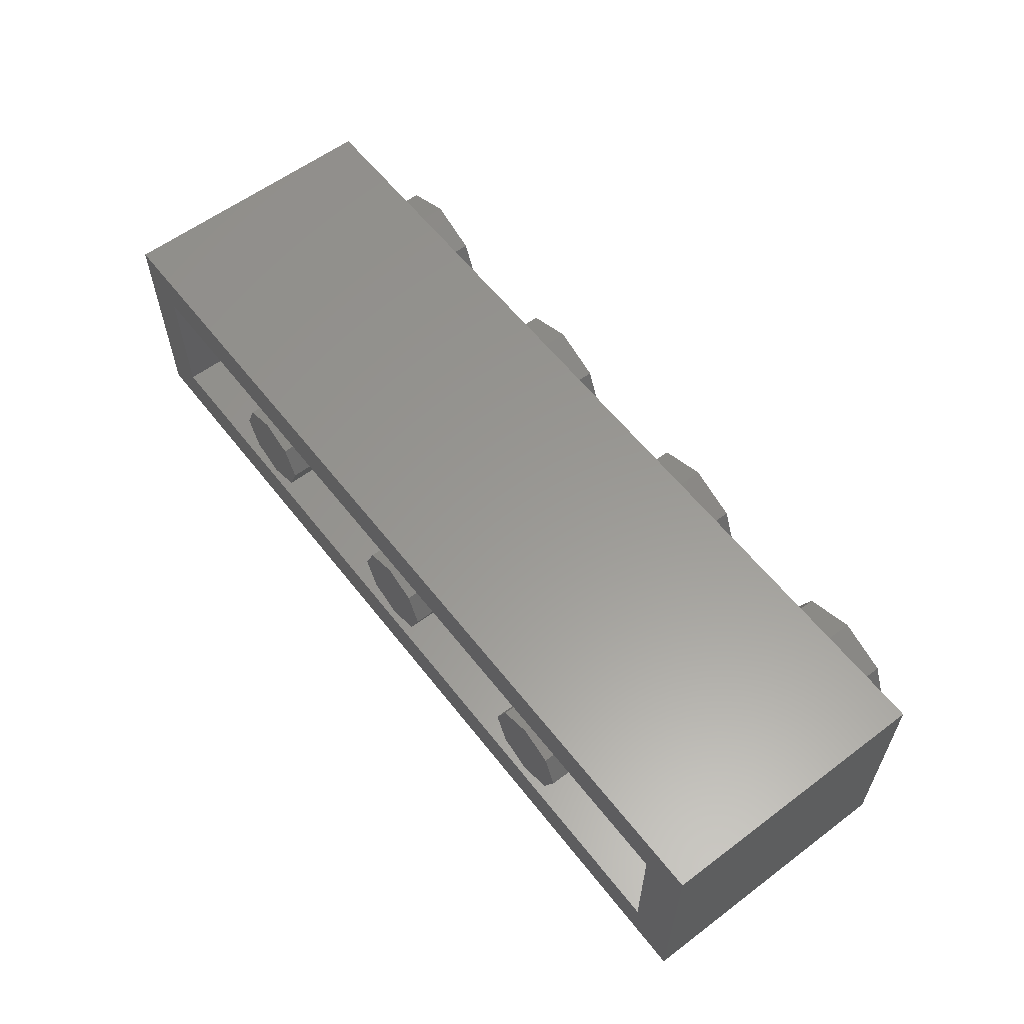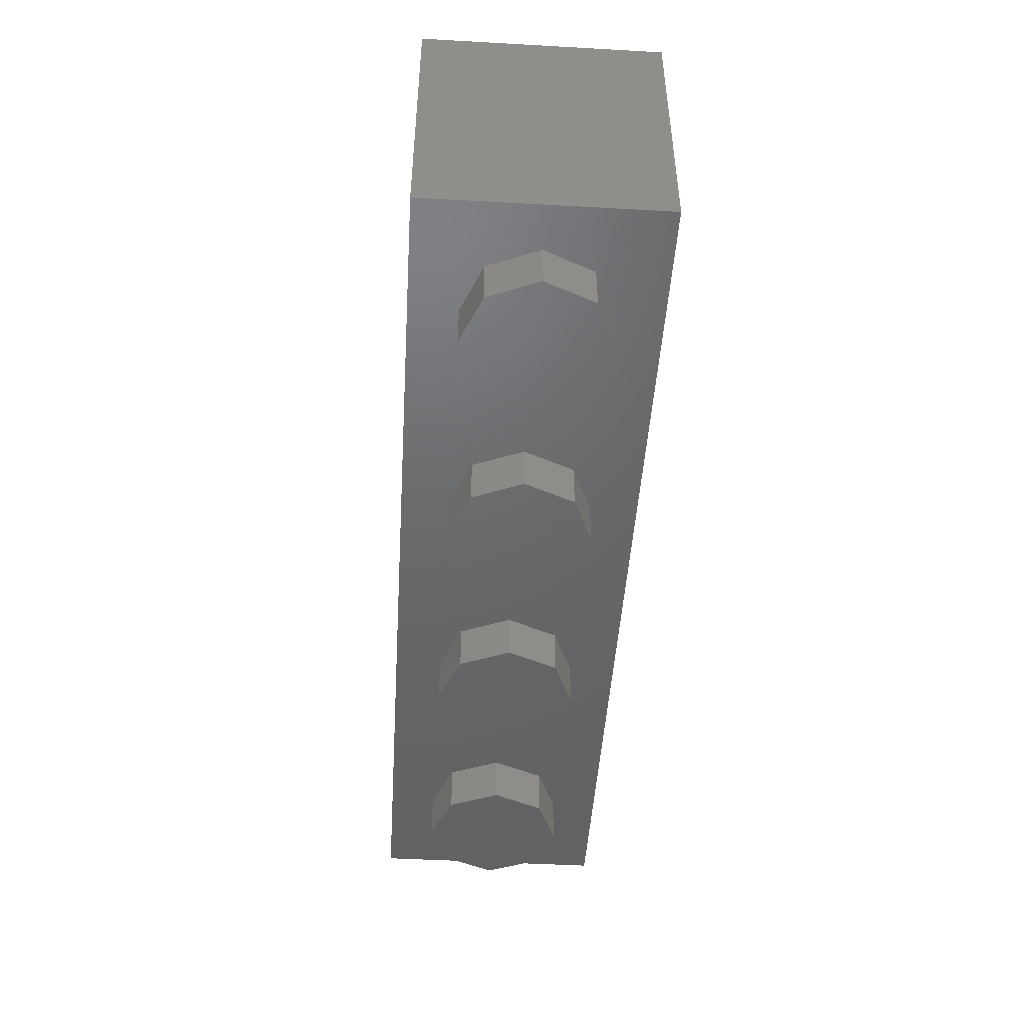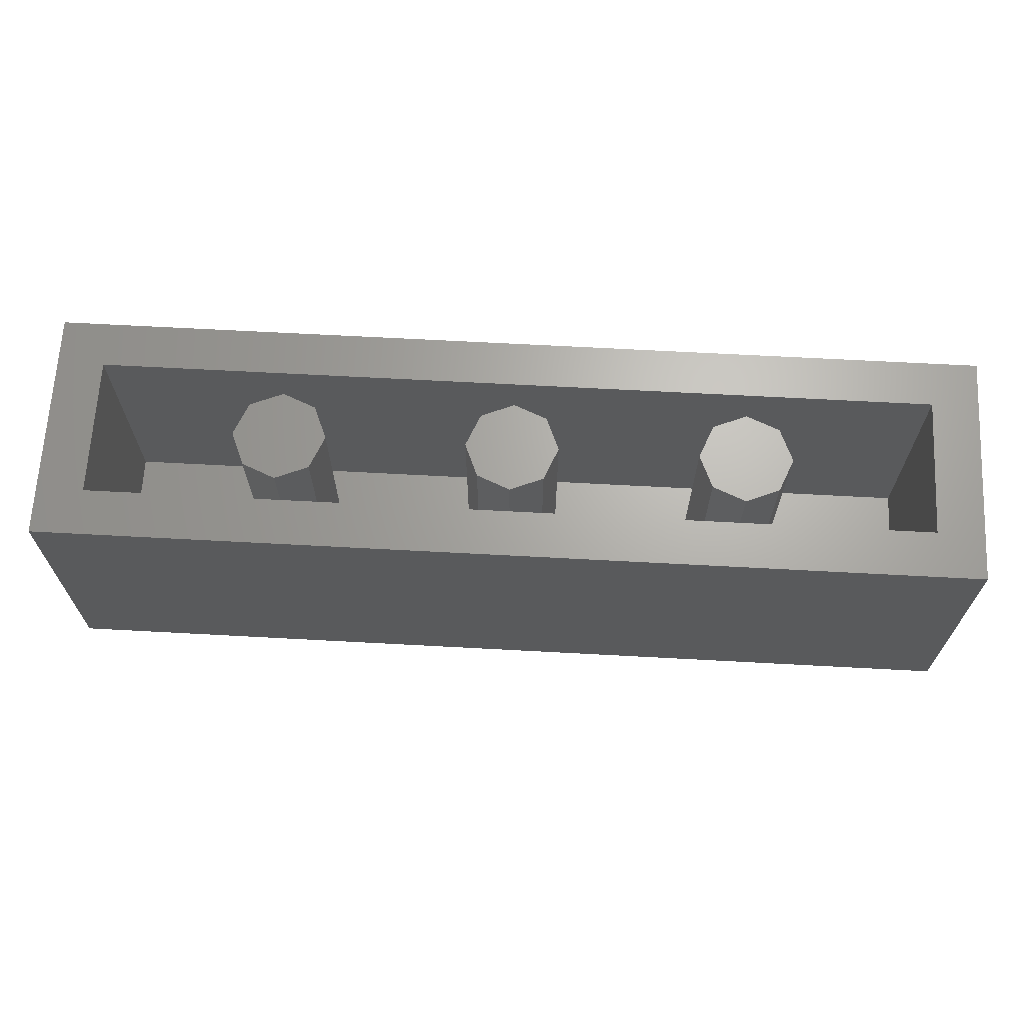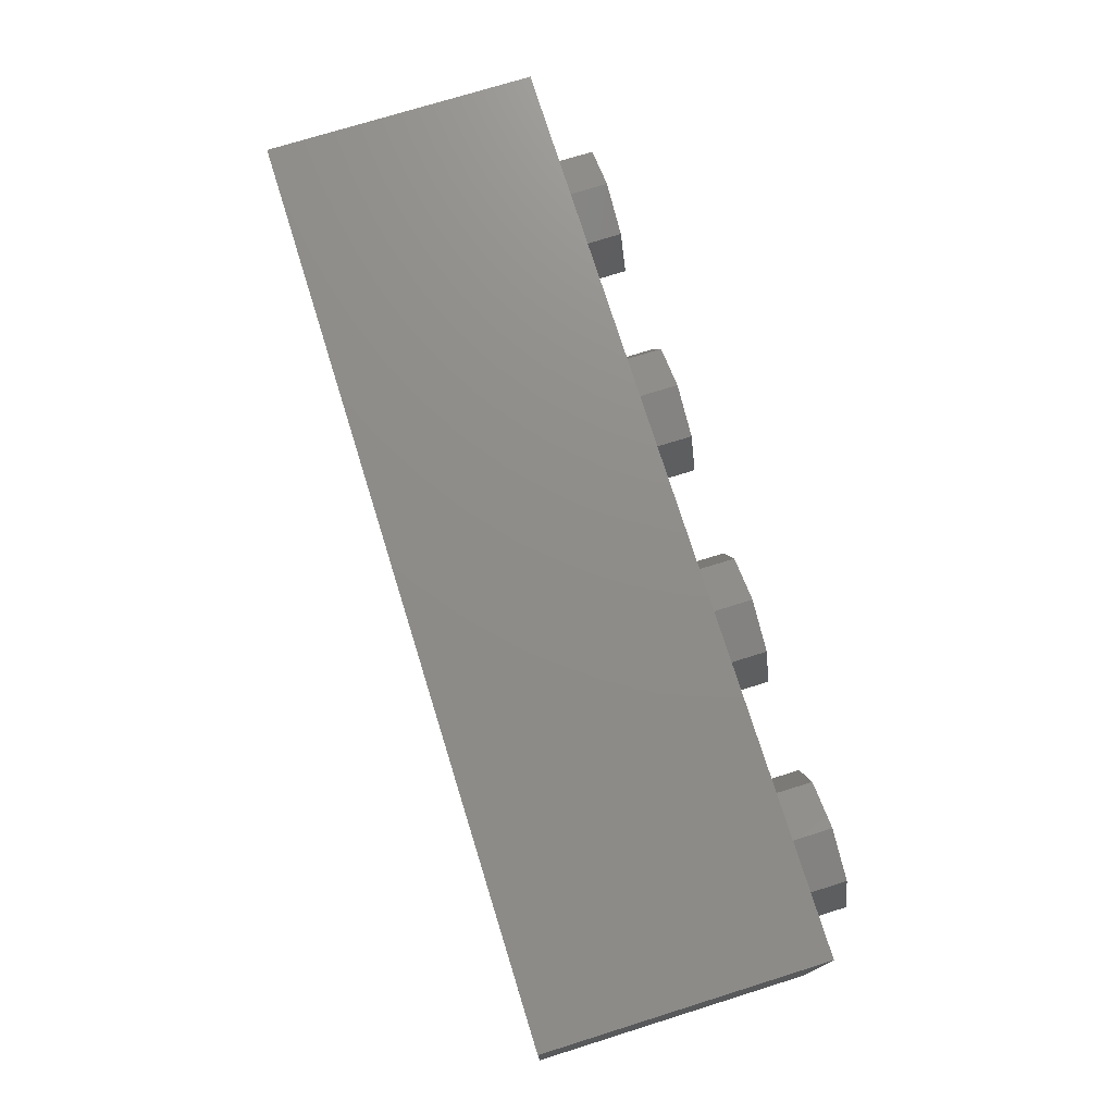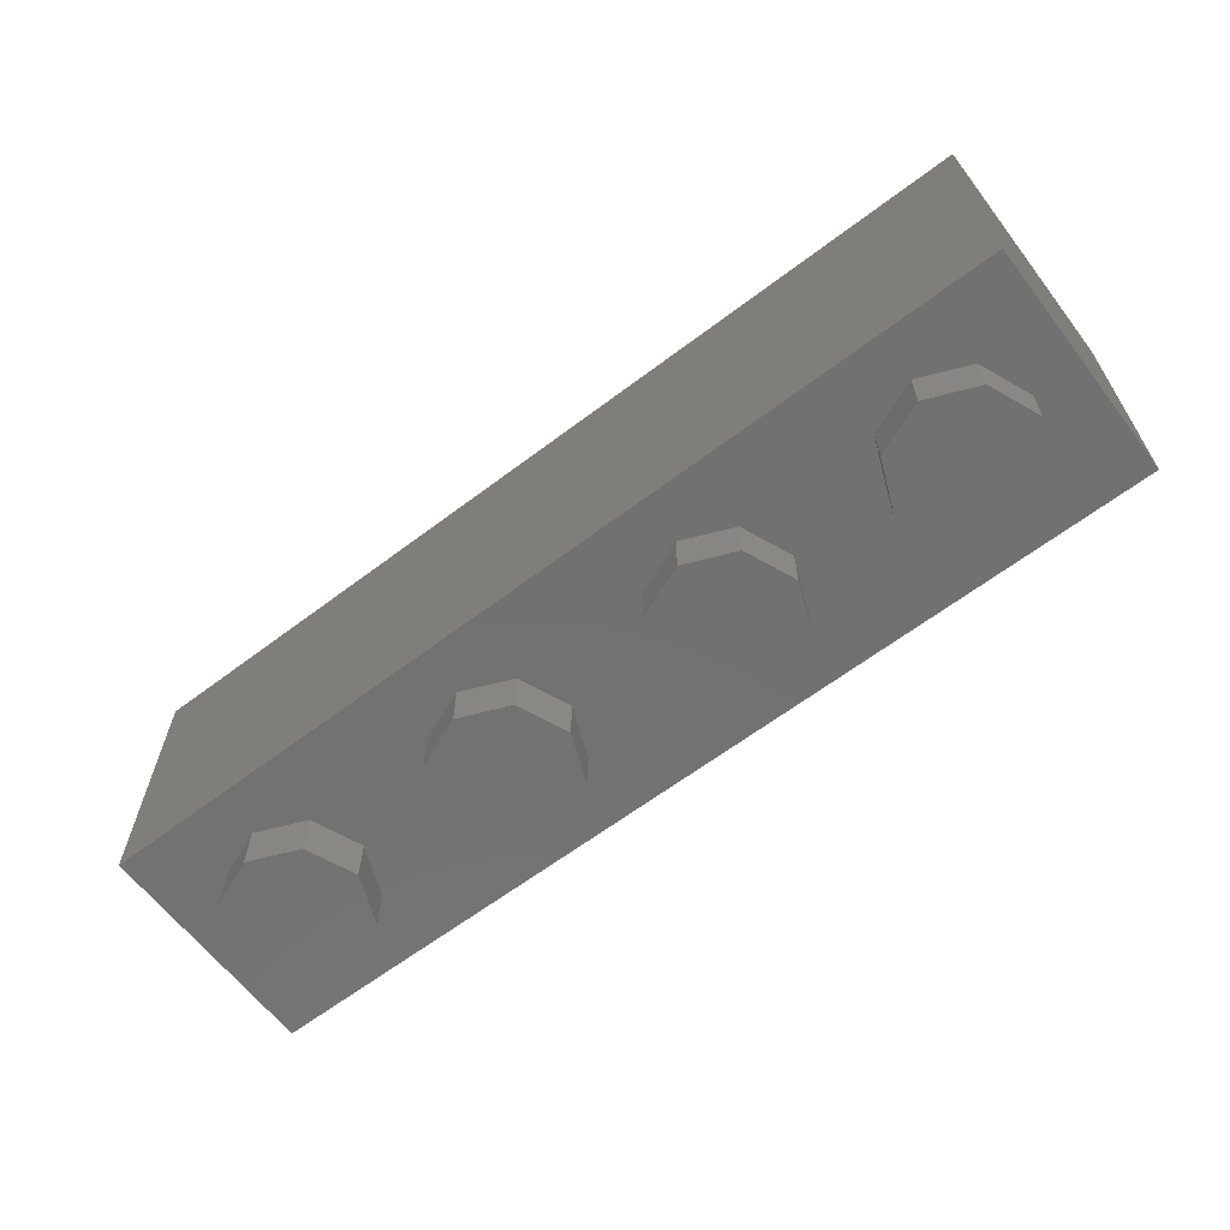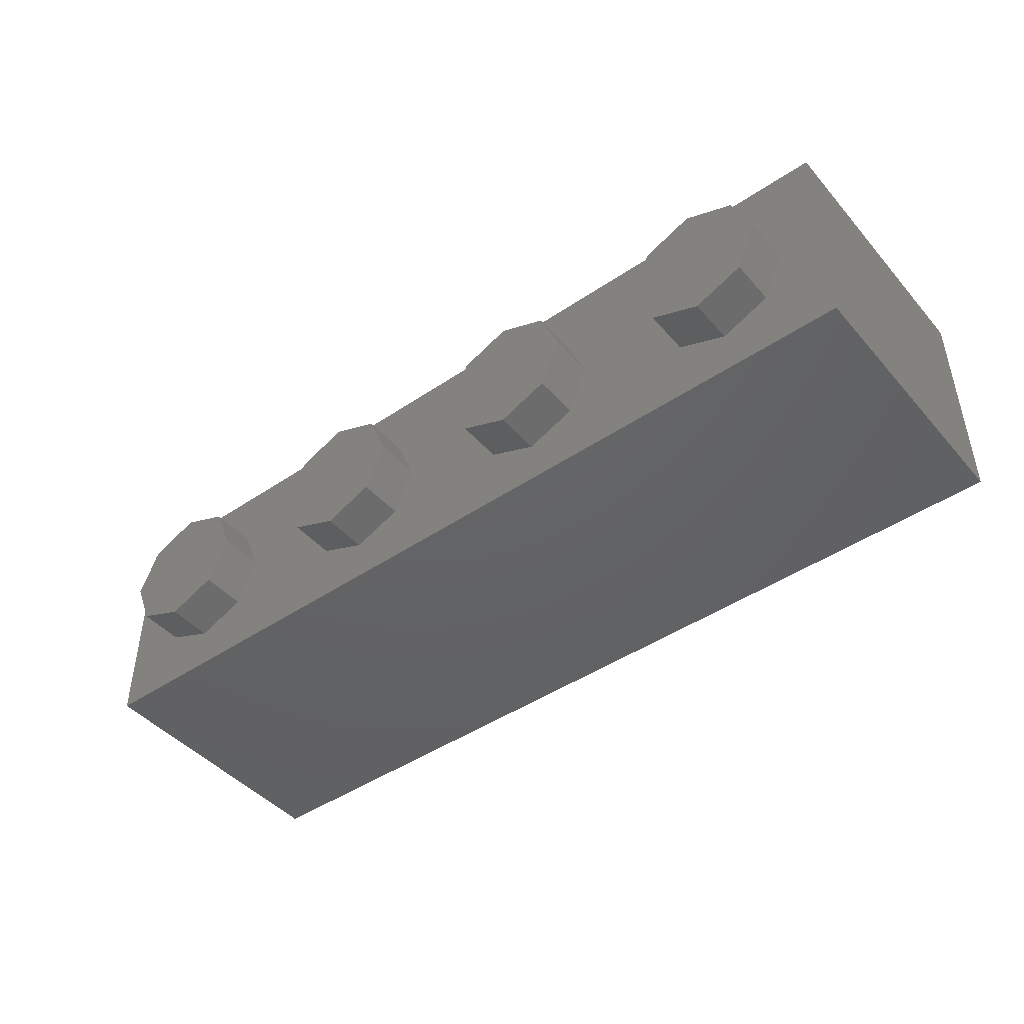
<metadata>
{"format":"stl","ext":"stl","renderer":"f3d","projection":"perspective","resolution":1024,"background":"white","views":[{"elev":59.0,"azim":-127.7,"up":"+Z"},{"elev":-47.4,"azim":-93.6,"up":"+Y"},{"elev":66.6,"azim":3.1,"up":"+Y"},{"elev":74.3,"azim":-107.3,"up":"+Z"},{"elev":-63.3,"azim":-142.6,"up":"+Y"},{"elev":-45.0,"azim":38.1,"up":"+Z"}]}
</metadata>
<code>
# stl→obj: 229 verts, 384 faces
v -0.64 0.96 0
v -0.6869 0.96 -0.1131
v -0.8 0.96 0
v -0.8 0.96 -0.16
v -0.9131 0.96 -0.1131
v -0.96 0.96 -0
v -0.9131 0.96 0.1131
v -0.8 0.96 0.16
v -0.6869 0.96 0.1131
v 0.16 0.96 0
v 0.1131 0.96 -0.1131
v 0 0.96 0
v 0 0.96 -0.16
v -0.1131 0.96 -0.1131
v -0.16 0.96 -0
v -0.1131 0.96 0.1131
v -0 0.96 0.16
v 0.1131 0.96 0.1131
v 0.96 0.96 0
v 0.9131 0.96 -0.1131
v 0.8 0.96 0
v 0.8 0.96 -0.16
v 0.6869 0.96 -0.1131
v 0.64 0.96 -0
v 0.6869 0.96 0.1131
v 0.8 0.96 0.16
v 0.9131 0.96 0.1131
v -1.6 0 -0.4
v -0.6296 0.4694 -0.4
v -0.6225 0.3233 -0.4
v -0.605 0.5362 -0.4
v -1.6 0.96 -0.4
v -0.605 0.6825 -0.4
v -0.49 0.6825 -0.4
v -0.516 0.7772 -0.4
v -0.5516 0.2063 -0.4
v -0.4502 0.2606 -0.4
v -0.3756 0.4426 -0.4
v -0.5147 0.4749 -0.4
v -0.3775 0.48 -0.4
v -0.3756 0.5174 -0.4
v -0.3726 0.5362 -0.4
v -0.353 0.6094 -0.4
v -0.49 0.6094 -0.4
v -0.3481 0.6227 -0.4
v -0.3323 0.3051 -0.4
v -0.3477 0.3366 -0.4
v -0.3323 0.6549 -0.4
v -0.3135 0.6853 -0.4
v -0.4826 0.0774 -0.4
v -0.2487 0.2026 -0.4
v -0.2408 0.1955 -0.4
v -0.2118 0.1737 -0.4
v -0.2408 0.7645 -0.4
v -0.354 0.8686 -0.4
v -0.2118 0.7863 -0.4
v -0.1807 0.1545 -0.4
v -0.1807 0.8055 -0.4
v -0.1476 0.1381 -0.4
v -0.1476 0.8219 -0.4
v -0.1129 0.1246 -0.4
v -0.1129 0.8354 -0.4
v -0.07656 0.1142 -0.4
v -0.03888 0.1071 -0.4
v -0.07656 0.8458 -0.4
v -0.4603 0.9124 -0.4
v -0.03888 0.8529 -0.4
v 0 0.1034 -0.4
v 0 0.8565 -0.4
v 0.2408 0.7645 -0.4
v 0.2118 0.7863 -0.4
v 0.354 0.8686 -0.4
v 0.1807 0.8055 -0.4
v 0.1476 0.8219 -0.4
v 0.1129 0.8354 -0.4
v 0.07656 0.8458 -0.4
v 0.03888 0.8529 -0.4
v 0.4603 0.9124 -0.4
v 0.4826 0.0774 -0.4
v 0.03888 0.1071 -0.4
v 0.07656 0.1142 -0.4
v 0.1129 0.1246 -0.4
v 0.1476 0.1381 -0.4
v 0.1807 0.1545 -0.4
v 0.2118 0.1737 -0.4
v 0.2408 0.1955 -0.4
v 0.2487 0.2026 -0.4
v 0.49 0.6094 -0.4
v 0.353 0.6094 -0.4
v 0.3481 0.6227 -0.4
v 0.3323 0.6549 -0.4
v 0.3135 0.6853 -0.4
v 0.49 0.6825 -0.4
v 0.3756 0.4426 -0.4
v 0.3775 0.48 -0.4
v 0.5147 0.4749 -0.4
v 0.3756 0.5174 -0.4
v 0.605 0.6825 -0.4
v 0.516 0.7772 -0.4
v 0.5516 0.2063 -0.4
v 0.4502 0.2606 -0.4
v 0.6225 0.3233 -0.4
v 0.3323 0.3051 -0.4
v 0.3477 0.3366 -0.4
v 0.6296 0.4694 -0.4
v 0.3726 0.5362 -0.4
v 0.605 0.5362 -0.4
v 1.6 0 -0.4
v 1.6 0.96 -0.4
v -1.44 0.96 -0.24
v 1.44 0.96 -0.24
v 1.6 0.96 0.4
v 1.44 0.96 0.24
v -1.44 0.96 0.24
v -1.6 0.96 0.4
v -0.64 0.16 0
v -0.6869 0.16 -0.1131
v -0.8 0.16 -0.16
v -0.9131 0.16 -0.1131
v -0.96 0.16 -0
v -0.9131 0.16 0.1131
v -0.8 0.16 0.16
v -0.6869 0.16 0.1131
v 0.16 0.16 0
v 0.1131 0.16 -0.1131
v 0 0.16 -0.16
v -0.1131 0.16 -0.1131
v -0.16 0.16 -0
v -0.1131 0.16 0.1131
v -0 0.16 0.16
v 0.1131 0.16 0.1131
v 0.96 0.16 0
v 0.9131 0.16 -0.1131
v 0.8 0.16 -0.16
v 0.6869 0.16 -0.1131
v 0.64 0.16 -0
v 0.6869 0.16 0.1131
v 0.8 0.16 0.16
v 0.9131 0.16 0.1131
v -1.44 0.16 0.24
v 1.44 0.16 0.24
v 1.44 0.16 -0.24
v -1.44 0.16 -0.24
v 1.6 0 0.4
v -1.6 0 0.4
v -0.96 -0.16 0
v -0.96 0 0
v -1.03 0 0.1697
v -1.03 -0.16 0.1697
v -1.2 0 0.24
v -1.2 -0.16 0.24
v -1.37 0 0.1697
v -1.37 -0.16 0.1697
v -1.44 0 -0
v -1.44 -0.16 -0
v -1.37 0 -0.1697
v -1.37 -0.16 -0.1697
v -1.2 0 -0.24
v -1.2 -0.16 -0.24
v -1.03 0 -0.1697
v -1.03 -0.16 -0.1697
v -0.16 -0.16 0
v -0.16 0 0
v -0.2303 0 0.1697
v -0.2303 -0.16 0.1697
v -0.4 0 0.24
v -0.4 -0.16 0.24
v -0.5697 0 0.1697
v -0.5697 -0.16 0.1697
v -0.64 0 -0
v -0.64 -0.16 -0
v -0.5697 0 -0.1697
v -0.5697 -0.16 -0.1697
v -0.4 0 -0.24
v -0.4 -0.16 -0.24
v -0.2303 0 -0.1697
v -0.2303 -0.16 -0.1697
v 0.64 -0.16 0
v 0.64 0 0
v 0.5697 0 0.1697
v 0.5697 -0.16 0.1697
v 0.4 0 0.24
v 0.4 -0.16 0.24
v 0.2303 0 0.1697
v 0.2303 -0.16 0.1697
v 0.16 0 -0
v 0.16 -0.16 -0
v 0.2303 0 -0.1697
v 0.2303 -0.16 -0.1697
v 0.4 0 -0.24
v 0.4 -0.16 -0.24
v 0.5697 0 -0.1697
v 0.5697 -0.16 -0.1697
v 1.44 -0.16 0
v 1.44 0 0
v 1.37 0 0.1697
v 1.37 -0.16 0.1697
v 1.2 0 0.24
v 1.2 -0.16 0.24
v 1.03 0 0.1697
v 1.03 -0.16 0.1697
v 0.96 0 -0
v 0.96 -0.16 -0
v 1.03 0 -0.1697
v 1.03 -0.16 -0.1697
v 1.2 0 -0.24
v 1.2 -0.16 -0.24
v 1.37 0 -0.1697
v 1.37 -0.16 -0.1697
v -0.3703 0.4087 -0.4
v -0.5112 0.4019 -0.4
v -0.3135 0.2747 -0.4
v -0.3086 0.6917 -0.4
v -0.3006 0.2578 -0.4
v -0.4157 0.1962 -0.4
v -0.3819 0.801 -0.4
v -0.2573 0.7496 -0.4
v 0.3819 0.801 -0.4
v 0.2573 0.7496 -0.4
v 0.4157 0.1962 -0.4
v 0.3006 0.2578 -0.4
v 0.3135 0.2747 -0.4
v 0.5112 0.4019 -0.4
v 0.3703 0.4087 -0.4
v 0.3086 0.6917 -0.4
v -1.2 -0.16 0
v -0.4 -0.16 0
v 0.4 -0.16 0
v 1.2 -0.16 0
f 1 2 3
f 2 4 3
f 4 5 3
f 5 6 3
f 6 7 3
f 7 8 3
f 8 9 3
f 9 1 3
f 10 11 12
f 11 13 12
f 13 14 12
f 14 15 12
f 15 16 12
f 16 17 12
f 17 18 12
f 18 10 12
f 19 20 21
f 20 22 21
f 22 23 21
f 23 24 21
f 24 25 21
f 25 26 21
f 26 27 21
f 27 19 21
f 28 29 30
f 31 32 33
f 34 33 35
f 36 30 37
f 38 39 40
f 39 41 40
f 29 31 42
f 43 44 45
f 46 30 47
f 48 34 49
f 50 51 52
f 50 52 53
f 54 55 56
f 50 53 57
f 56 55 58
f 50 57 59
f 58 55 60
f 50 59 61
f 60 55 62
f 50 61 63
f 50 63 64
f 65 66 67
f 50 64 68
f 67 66 69
f 70 71 72
f 73 74 72
f 71 73 72
f 74 75 72
f 76 77 78
f 79 68 80
f 79 80 81
f 79 81 82
f 79 82 83
f 79 83 84
f 79 84 85
f 79 85 86
f 79 86 87
f 88 89 90
f 91 92 93
f 94 95 96
f 96 95 97
f 98 93 99
f 100 101 102
f 103 104 102
f 105 106 107
f 108 28 79
f 108 102 105
f 107 98 109
f 110 111 109
f 110 109 32
f 112 113 114
f 112 114 115
f 115 114 110
f 115 110 32
f 111 113 112
f 111 112 109
f 1 116 117
f 1 117 2
f 2 117 118
f 2 118 4
f 4 118 119
f 4 119 5
f 5 119 120
f 5 120 6
f 6 120 121
f 6 121 7
f 7 121 122
f 7 122 8
f 8 122 123
f 8 123 9
f 9 123 116
f 9 116 1
f 10 124 125
f 10 125 11
f 11 125 126
f 11 126 13
f 13 126 127
f 13 127 14
f 14 127 128
f 14 128 15
f 15 128 129
f 15 129 16
f 16 129 130
f 16 130 17
f 17 130 131
f 17 131 18
f 18 131 124
f 18 124 10
f 19 132 133
f 19 133 20
f 20 133 134
f 20 134 22
f 22 134 135
f 22 135 23
f 23 135 136
f 23 136 24
f 24 136 137
f 24 137 25
f 25 137 138
f 25 138 26
f 26 138 139
f 26 139 27
f 27 139 132
f 27 132 19
f 140 141 142
f 140 142 143
f 140 114 113
f 140 113 141
f 143 110 114
f 143 114 140
f 142 111 110
f 142 110 143
f 141 113 111
f 141 111 142
f 109 112 144
f 109 144 108
f 115 32 28
f 115 28 145
f 112 115 145
f 112 145 144
f 145 28 108
f 145 108 144
f 146 147 148
f 146 148 149
f 149 148 150
f 149 150 151
f 151 150 152
f 151 152 153
f 153 152 154
f 153 154 155
f 155 154 156
f 155 156 157
f 157 156 158
f 157 158 159
f 159 158 160
f 159 160 161
f 161 160 147
f 161 147 146
f 162 163 164
f 162 164 165
f 165 164 166
f 165 166 167
f 167 166 168
f 167 168 169
f 169 168 170
f 169 170 171
f 171 170 172
f 171 172 173
f 173 172 174
f 173 174 175
f 175 174 176
f 175 176 177
f 177 176 163
f 177 163 162
f 178 179 180
f 178 180 181
f 181 180 182
f 181 182 183
f 183 182 184
f 183 184 185
f 185 184 186
f 185 186 187
f 187 186 188
f 187 188 189
f 189 188 190
f 189 190 191
f 191 190 192
f 191 192 193
f 193 192 179
f 193 179 178
f 194 195 196
f 194 196 197
f 197 196 198
f 197 198 199
f 199 198 200
f 199 200 201
f 201 200 202
f 201 202 203
f 203 202 204
f 203 204 205
f 205 204 206
f 205 206 207
f 207 206 208
f 207 208 209
f 209 208 195
f 209 195 194
f 31 29 28
f 31 28 32
f 36 50 28
f 36 28 30
f 35 33 32
f 35 32 66
f 41 39 29
f 41 29 42
f 38 210 211
f 38 211 39
f 34 48 45
f 34 45 44
f 46 212 37
f 46 37 30
f 35 213 49
f 35 49 34
f 212 214 215
f 212 215 37
f 216 55 54
f 216 54 217
f 65 62 55
f 65 55 66
f 70 72 218
f 70 218 219
f 220 221 222
f 220 222 101
f 78 77 69
f 78 69 66
f 72 75 76
f 72 76 78
f 50 68 79
f 50 79 28
f 90 91 93
f 90 93 88
f 223 224 94
f 223 94 96
f 92 225 99
f 92 99 93
f 101 222 103
f 101 103 102
f 105 96 97
f 105 97 106
f 108 79 100
f 108 100 102
f 108 105 107
f 108 107 109
f 109 78 66
f 109 66 32
f 109 98 99
f 109 99 78
f 226 146 149
f 226 149 151
f 226 151 153
f 226 153 155
f 226 155 157
f 226 157 159
f 226 159 161
f 226 161 146
f 227 162 165
f 227 165 167
f 227 167 169
f 227 169 171
f 227 171 173
f 227 173 175
f 227 175 177
f 227 177 162
f 228 178 181
f 228 181 183
f 228 183 185
f 228 185 187
f 228 187 189
f 228 189 191
f 228 191 193
f 228 193 178
f 229 194 197
f 229 197 199
f 229 199 201
f 229 201 203
f 229 203 205
f 229 205 207
f 229 207 209
f 229 209 194
f 39 211 30
f 39 30 29
f 34 44 31
f 34 31 33
f 37 215 50
f 37 50 36
f 55 216 35
f 55 35 66
f 44 43 42
f 44 42 31
f 211 210 47
f 211 47 30
f 216 217 213
f 216 213 35
f 215 214 51
f 215 51 50
f 80 68 64
f 80 64 63
f 81 80 63
f 81 63 61
f 77 76 67
f 77 67 69
f 82 81 61
f 82 61 59
f 76 75 65
f 76 65 67
f 83 82 59
f 83 59 57
f 75 74 62
f 75 62 65
f 84 83 57
f 84 57 53
f 74 73 60
f 74 60 62
f 85 84 53
f 85 53 52
f 73 71 58
f 73 58 60
f 86 85 52
f 86 52 51
f 71 70 56
f 71 56 58
f 87 86 51
f 87 51 214
f 70 219 54
f 70 54 56
f 221 87 214
f 221 214 212
f 219 225 217
f 219 217 54
f 222 221 212
f 222 212 46
f 225 92 213
f 225 213 217
f 103 222 46
f 103 46 47
f 92 91 49
f 92 49 213
f 104 103 47
f 104 47 210
f 91 90 48
f 91 48 49
f 90 89 45
f 90 45 48
f 224 104 210
f 224 210 38
f 89 106 43
f 89 43 45
f 94 224 38
f 94 38 40
f 106 97 42
f 106 42 43
f 95 94 40
f 95 40 41
f 97 95 41
f 97 41 42
f 87 221 220
f 87 220 79
f 225 219 218
f 225 218 99
f 99 218 72
f 99 72 78
f 79 220 101
f 79 101 100
f 106 89 88
f 106 88 107
f 107 88 93
f 107 93 98
f 104 224 223
f 104 223 102
f 102 223 96
f 102 96 105

</code>
